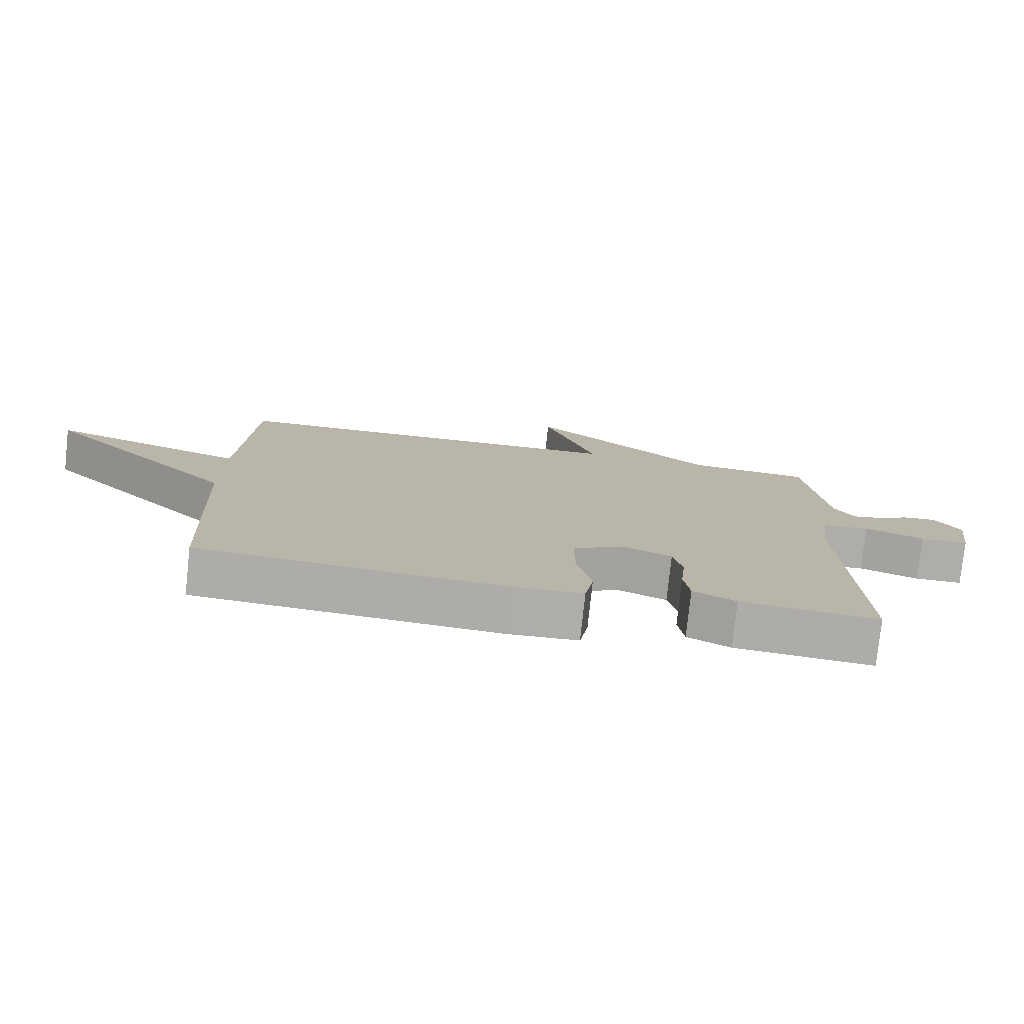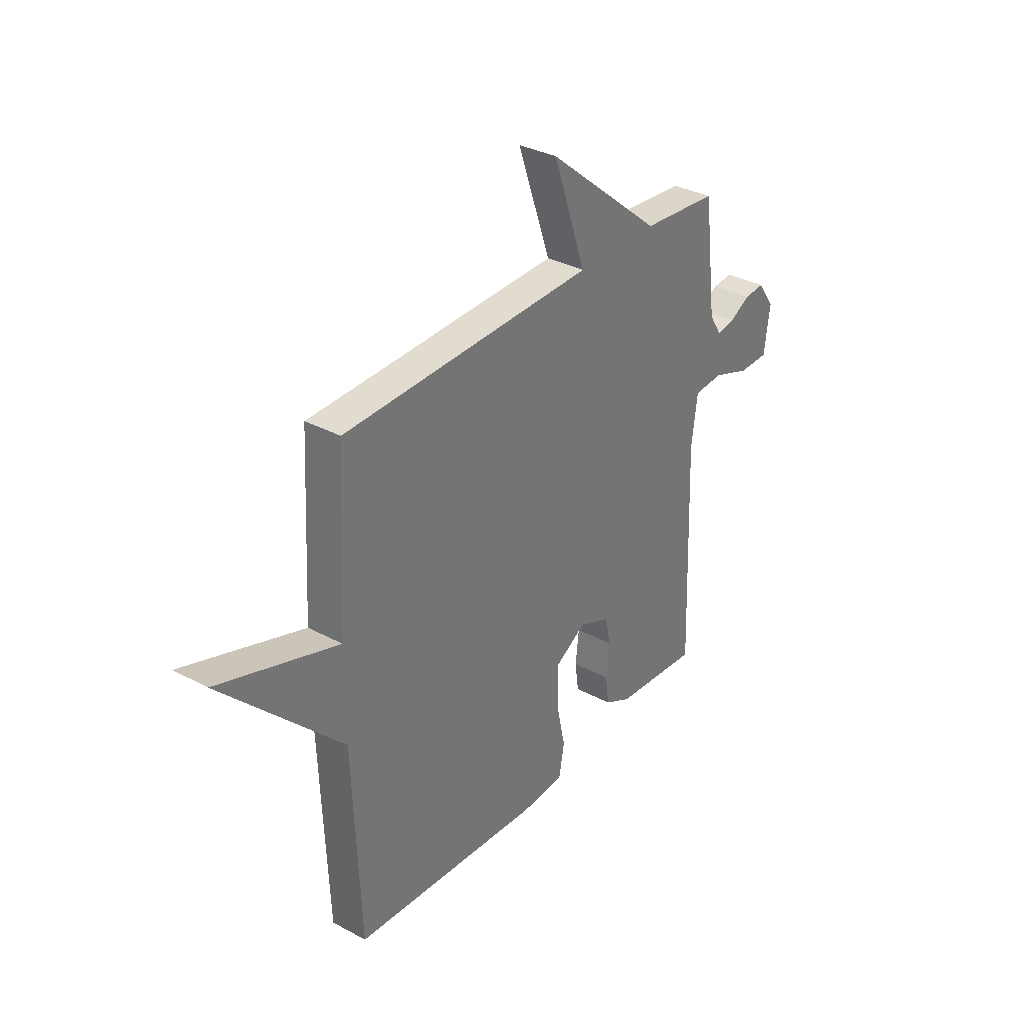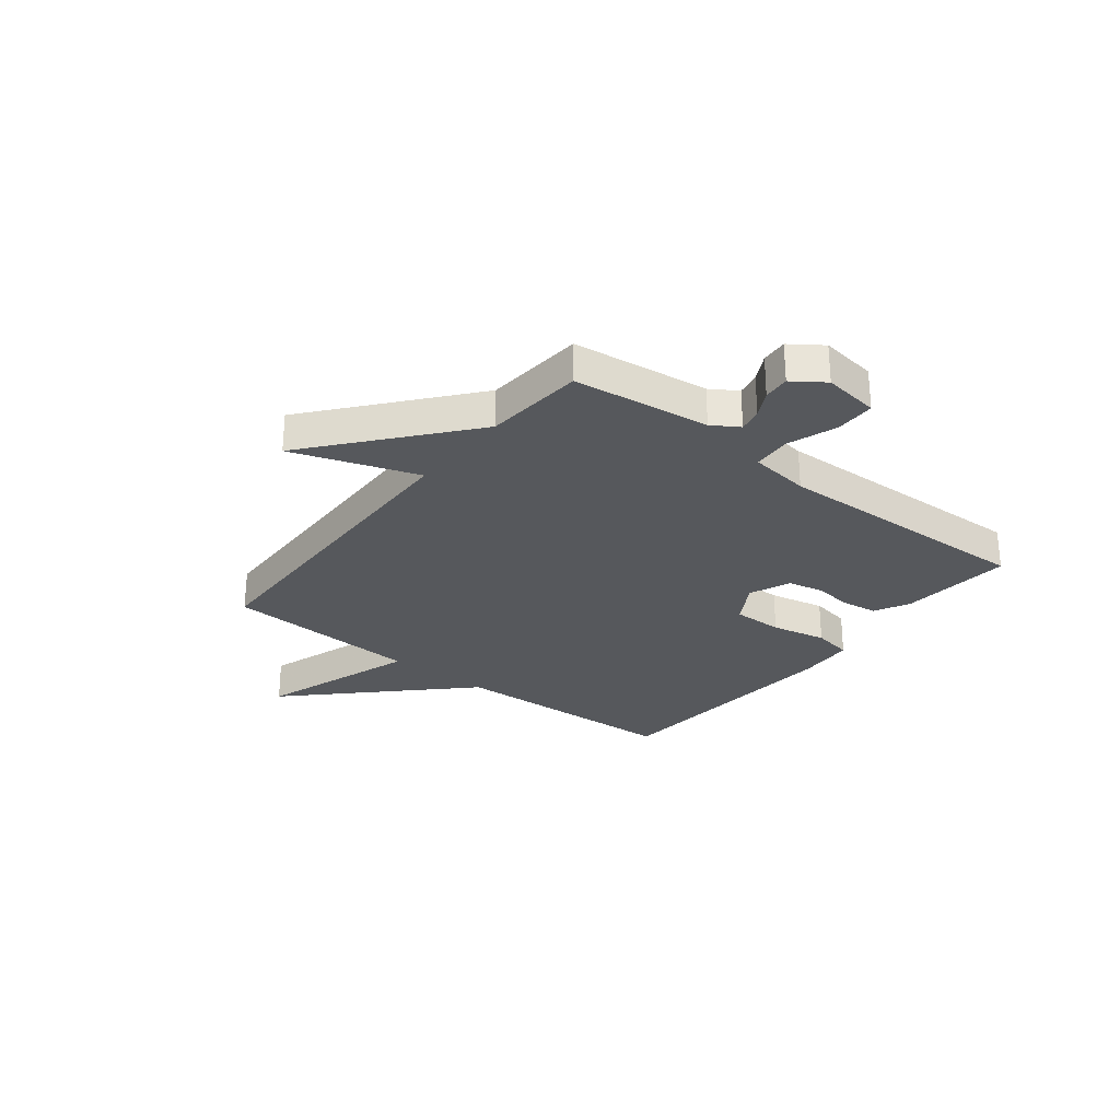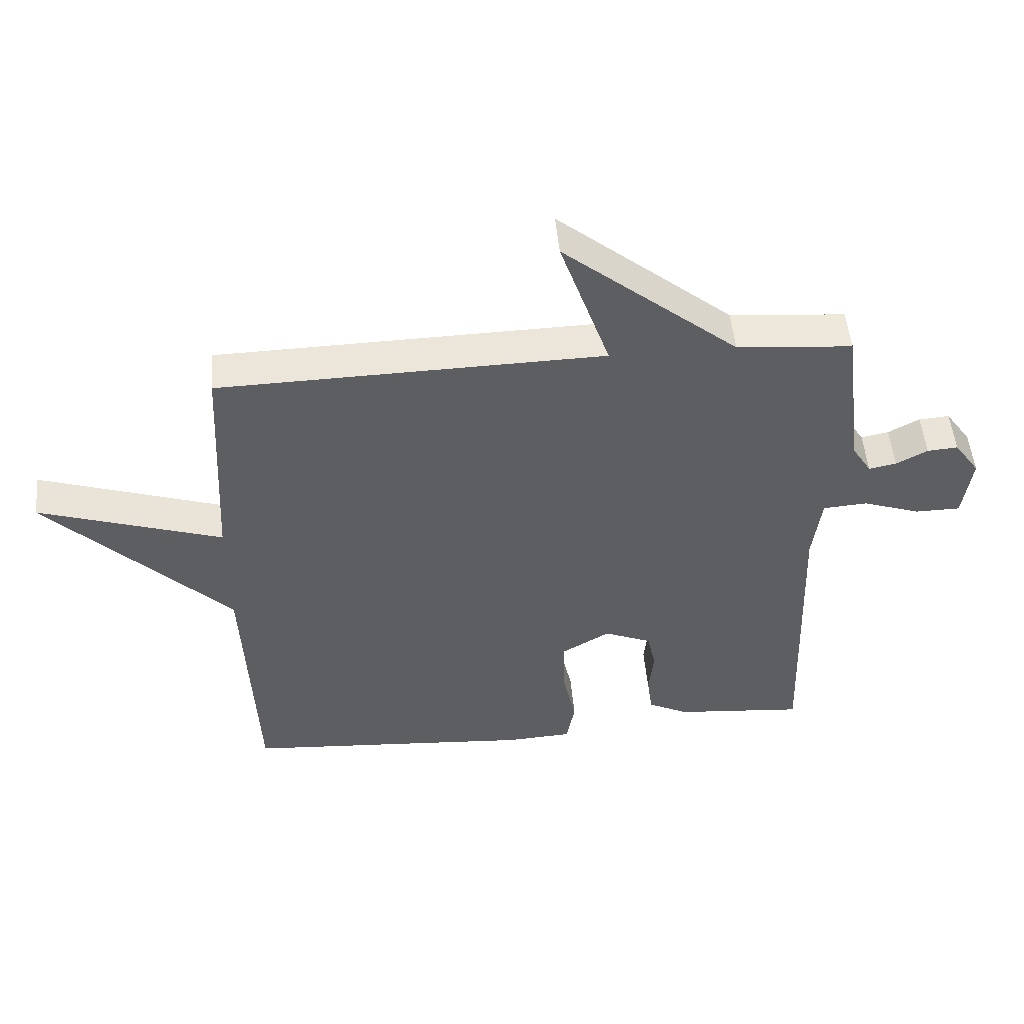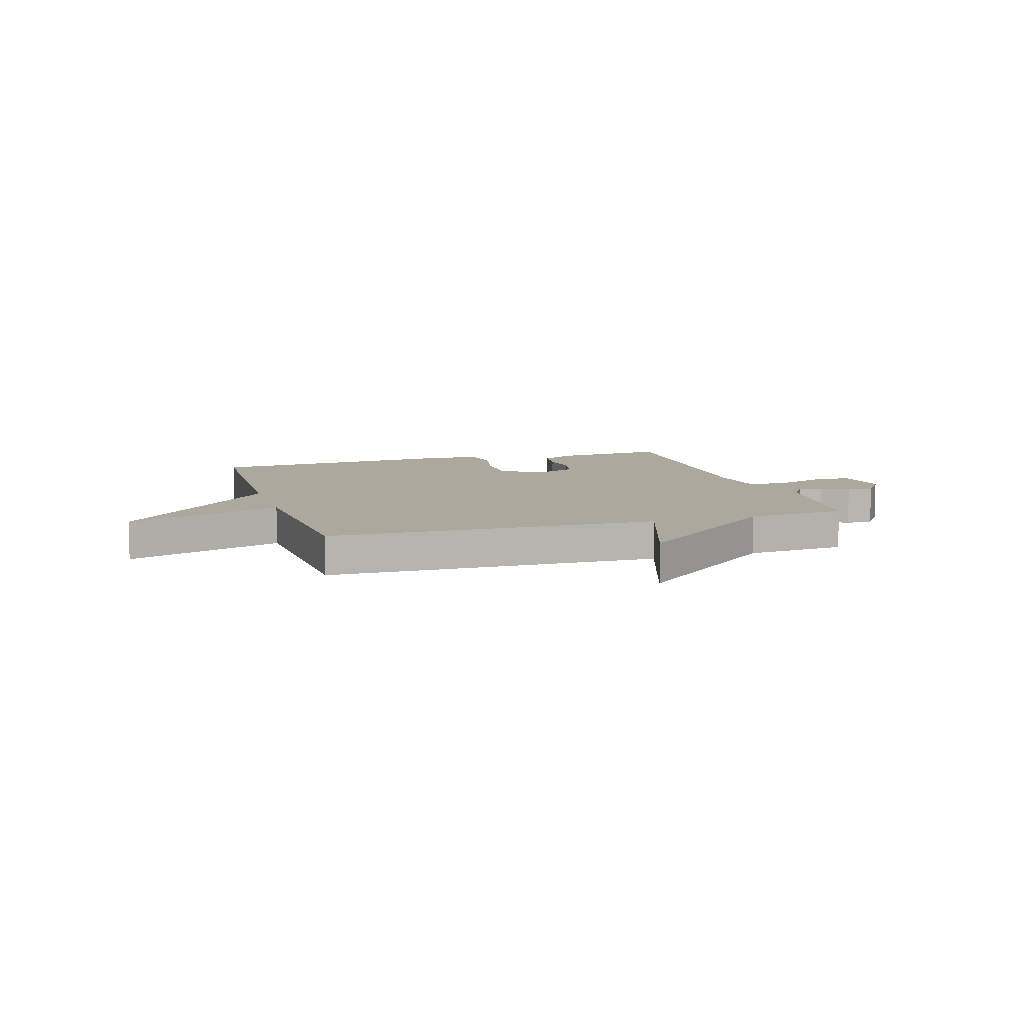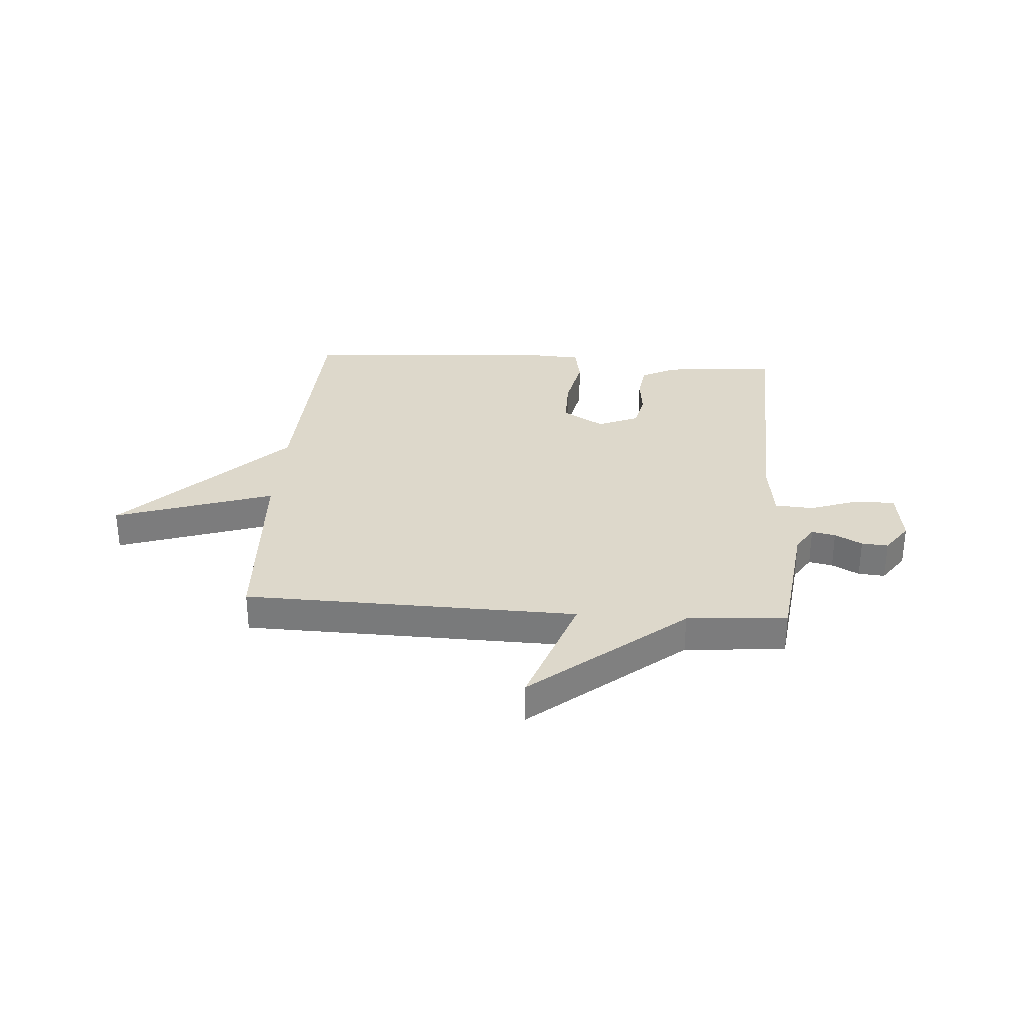
<metadata>
{"format":"obj","ext":"obj","renderer":"f3d","projection":"perspective","resolution":1024,"background":"white","views":[{"elev":-77.3,"azim":-6.1,"up":"+Z"},{"elev":33.3,"azim":-53.6,"up":"+Z"},{"elev":-28.1,"azim":51.7,"up":"+Y"},{"elev":50.6,"azim":-5.1,"up":"+Z"},{"elev":8.6,"azim":-17.3,"up":"+Y"},{"elev":31.3,"azim":4.0,"up":"+Y"}]}
</metadata>
<code>
v 0.5 0.07 -0.5
v 0.292 0.07 -0.482
v 0.227 0.07 -0.449
v 0.218 0.07 -0.384
v 0.226 0.07 -0.309
v 0.212 0.07 -0.245
v 0.136 0.07 -0.213
v 0.059 0.07 -0.259
v 0.06 0.07 -0.352
v 0.082 0.07 -0.454
v 0.069 0.07 -0.527
v -0.036 0.07 -0.533
v -0.5 0.07 -0.5
v -0.519 0.07 -0.065
v -0.812 0.07 0.232
v -0.519 0.07 0.135
v -0.5 0.07 0.5
v 0.115 0.07 0.515
v 0.035 0.07 0.746
v 0.315 0.07 0.515
v 0.5 0.07 0.5
v 0.532 0.07 0.247
v 0.563 0.07 0.198
v 0.607 0.07 0.207
v 0.657 0.07 0.234
v 0.706 0.07 0.238
v 0.747 0.07 0.18
v 0.733 0.07 0.076
v 0.66 0.07 0.075
v 0.569 0.07 0.107
v 0.497 0.07 0.102
v 0.483 0.07 -0.009
v 0.5 0 -0.5
v 0.292 0 -0.482
v 0.227 0 -0.449
v 0.218 0 -0.384
v 0.226 0 -0.309
v 0.212 0 -0.245
v 0.136 0 -0.213
v 0.059 0 -0.259
v 0.06 0 -0.352
v 0.082 0 -0.454
v 0.069 0 -0.527
v -0.036 0 -0.533
v -0.5 0 -0.5
v -0.519 0 -0.065
v -0.812 0 0.232
v -0.519 0 0.135
v -0.5 0 0.5
v 0.115 0 0.515
v 0.035 0 0.746
v 0.315 0 0.515
v 0.5 0 0.5
v 0.532 0 0.247
v 0.563 0 0.198
v 0.607 0 0.207
v 0.657 0 0.234
v 0.706 0 0.238
v 0.747 0 0.18
v 0.733 0 0.076
v 0.66 0 0.075
v 0.569 0 0.107
v 0.497 0 0.102
v 0.483 0 -0.009
f 28 29 30
f 27 28 30
f 26 27 30
f 25 26 30
f 24 25 30
f 23 24 30 31
f 22 23 31
f 20 21 22 31
f 20 31 32
f 19 20 32
f 18 19 32
f 16 17 18 32
f 14 15 16
f 13 14 16
f 12 13 16
f 11 12 16
f 10 11 16
f 9 10 16
f 8 9 16
f 7 8 16
f 6 7 16 32
f 3 4 5
f 2 3 5
f 1 2 5
f 32 1 5
f 5 6 32
f 62 61 60
f 62 60 59
f 62 59 58
f 62 58 57
f 62 57 56
f 63 62 56 55
f 63 55 54
f 63 54 53 52
f 64 63 52
f 64 52 51
f 64 51 50
f 64 50 49 48
f 48 47 46
f 48 46 45
f 48 45 44
f 48 44 43
f 48 43 42
f 48 42 41
f 48 41 40
f 48 40 39
f 64 48 39 38
f 37 36 35
f 37 35 34
f 37 34 33
f 37 33 64
f 64 38 37
f 1 33 34 2
f 2 34 35 3
f 3 35 36 4
f 4 36 37 5
f 5 37 38 6
f 6 38 39 7
f 7 39 40 8
f 8 40 41 9
f 9 41 42 10
f 10 42 43 11
f 11 43 44 12
f 12 44 45 13
f 13 45 46 14
f 14 46 47 15
f 15 47 48 16
f 16 48 49 17
f 17 49 50 18
f 18 50 51 19
f 19 51 52 20
f 20 52 53 21
f 21 53 54 22
f 22 54 55 23
f 23 55 56 24
f 24 56 57 25
f 25 57 58 26
f 26 58 59 27
f 27 59 60 28
f 28 60 61 29
f 29 61 62 30
f 30 62 63 31
f 31 63 64 32
f 32 64 33 1

</code>
